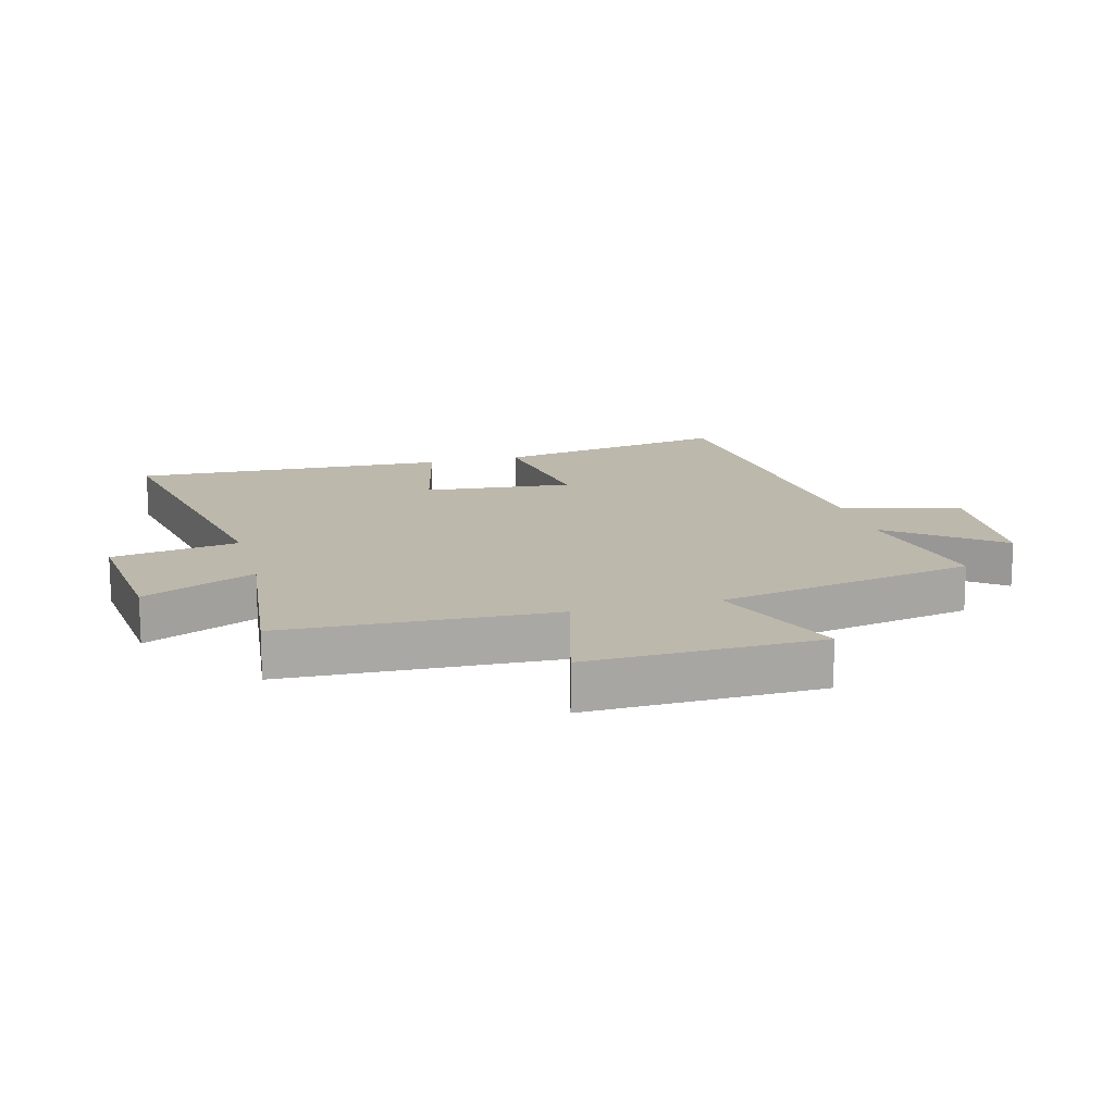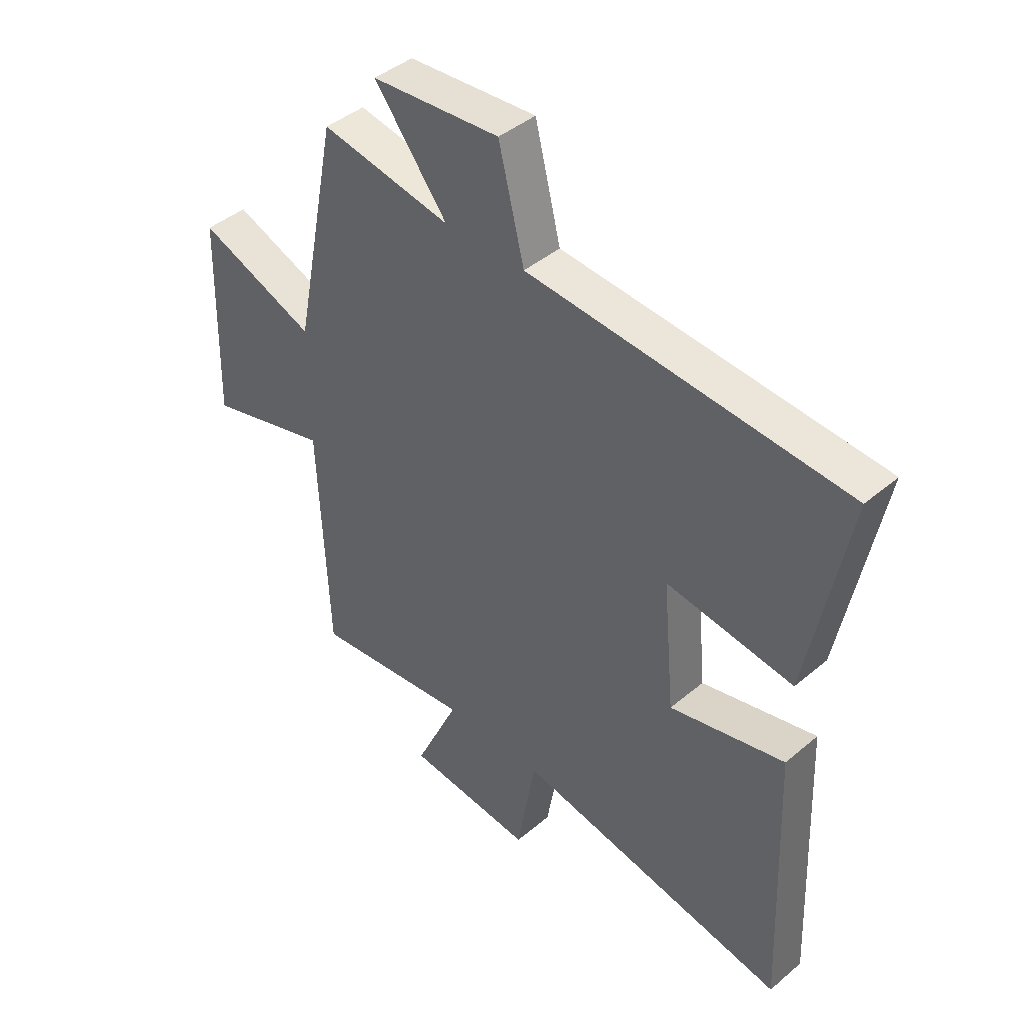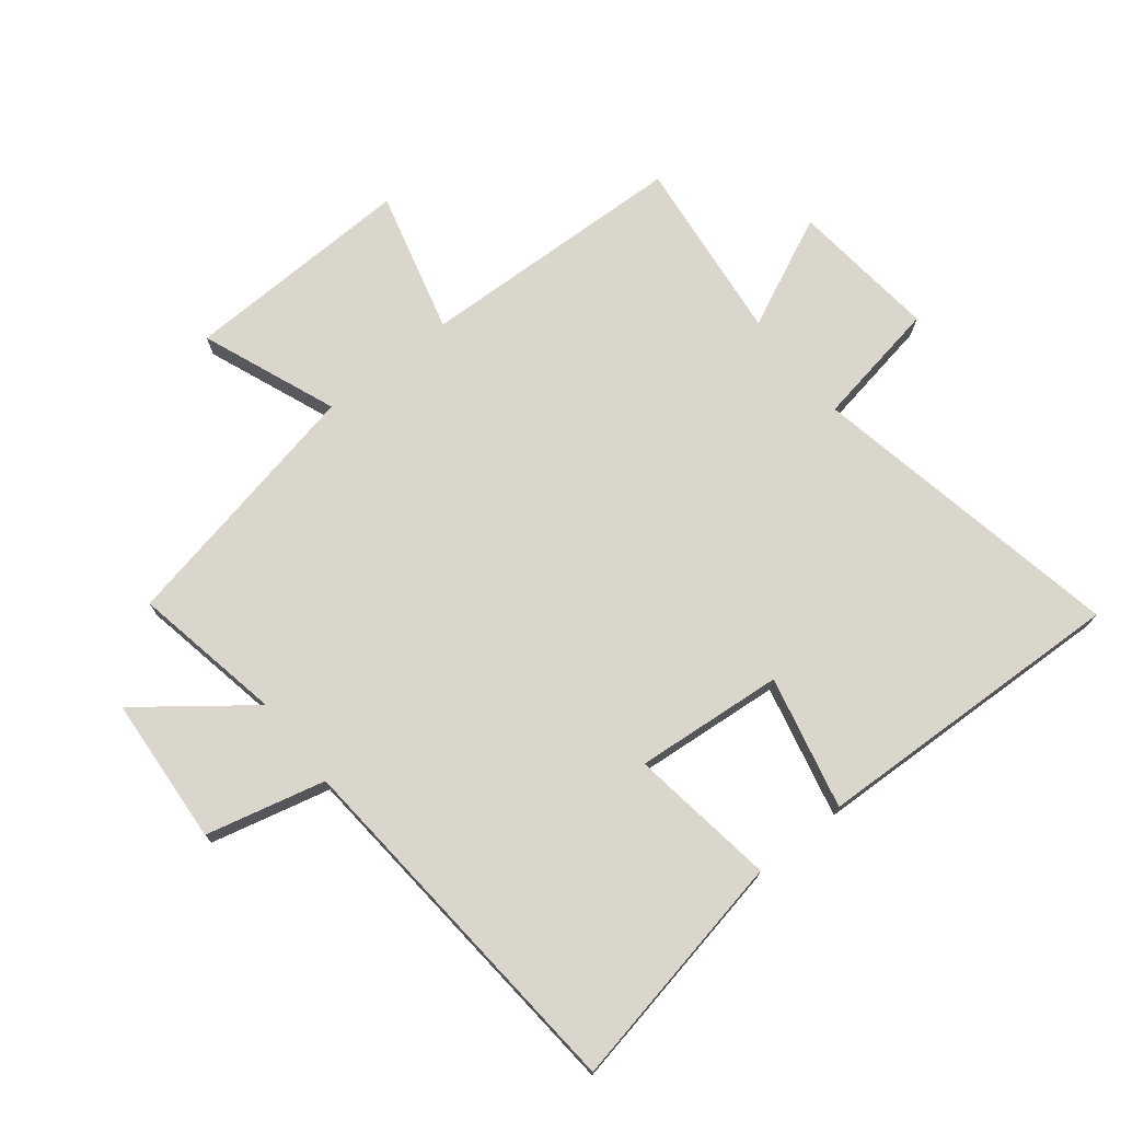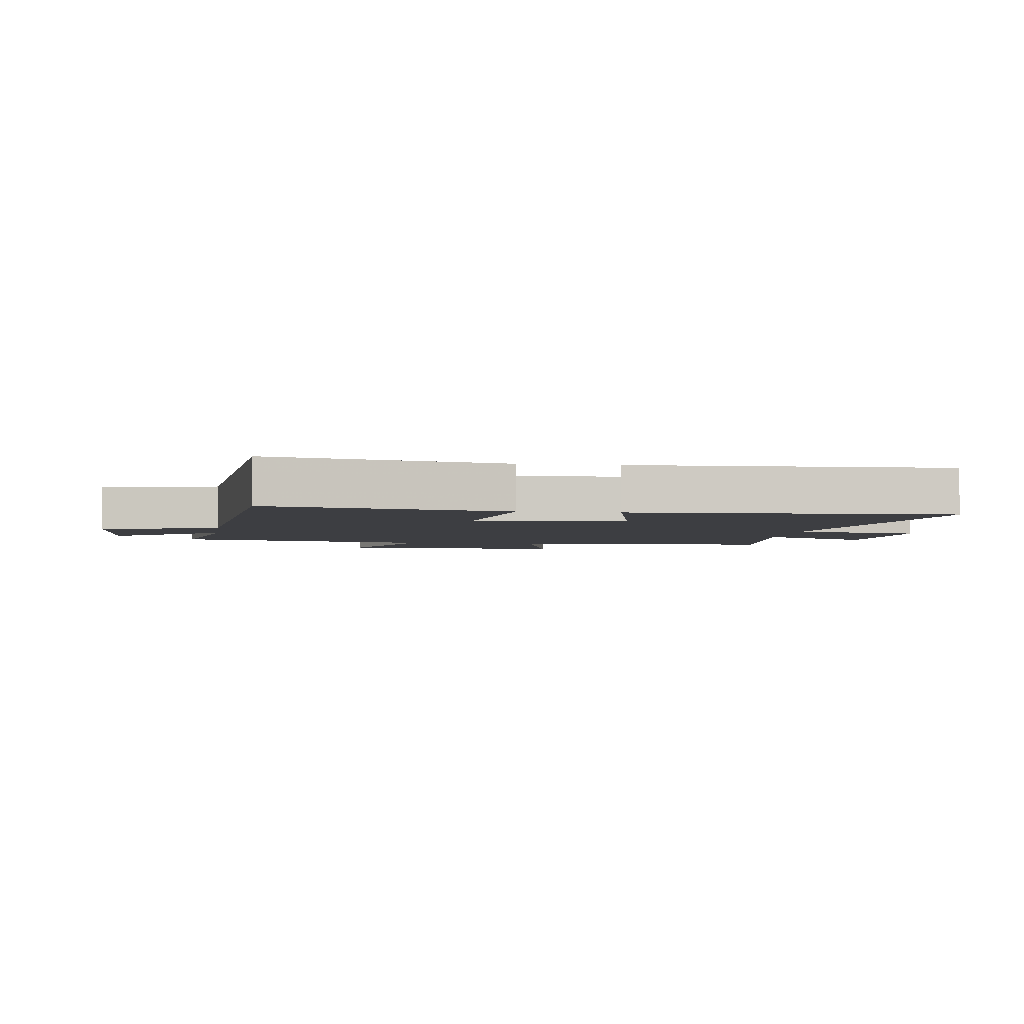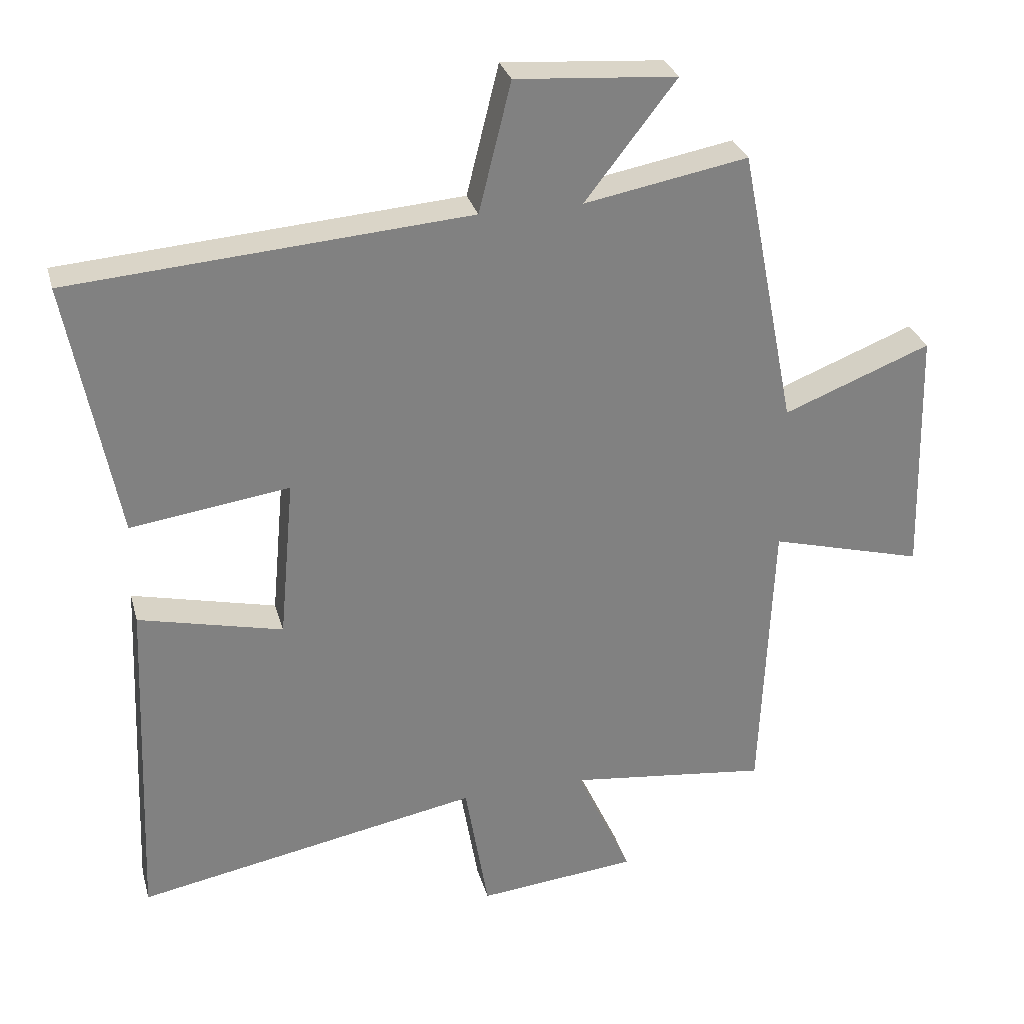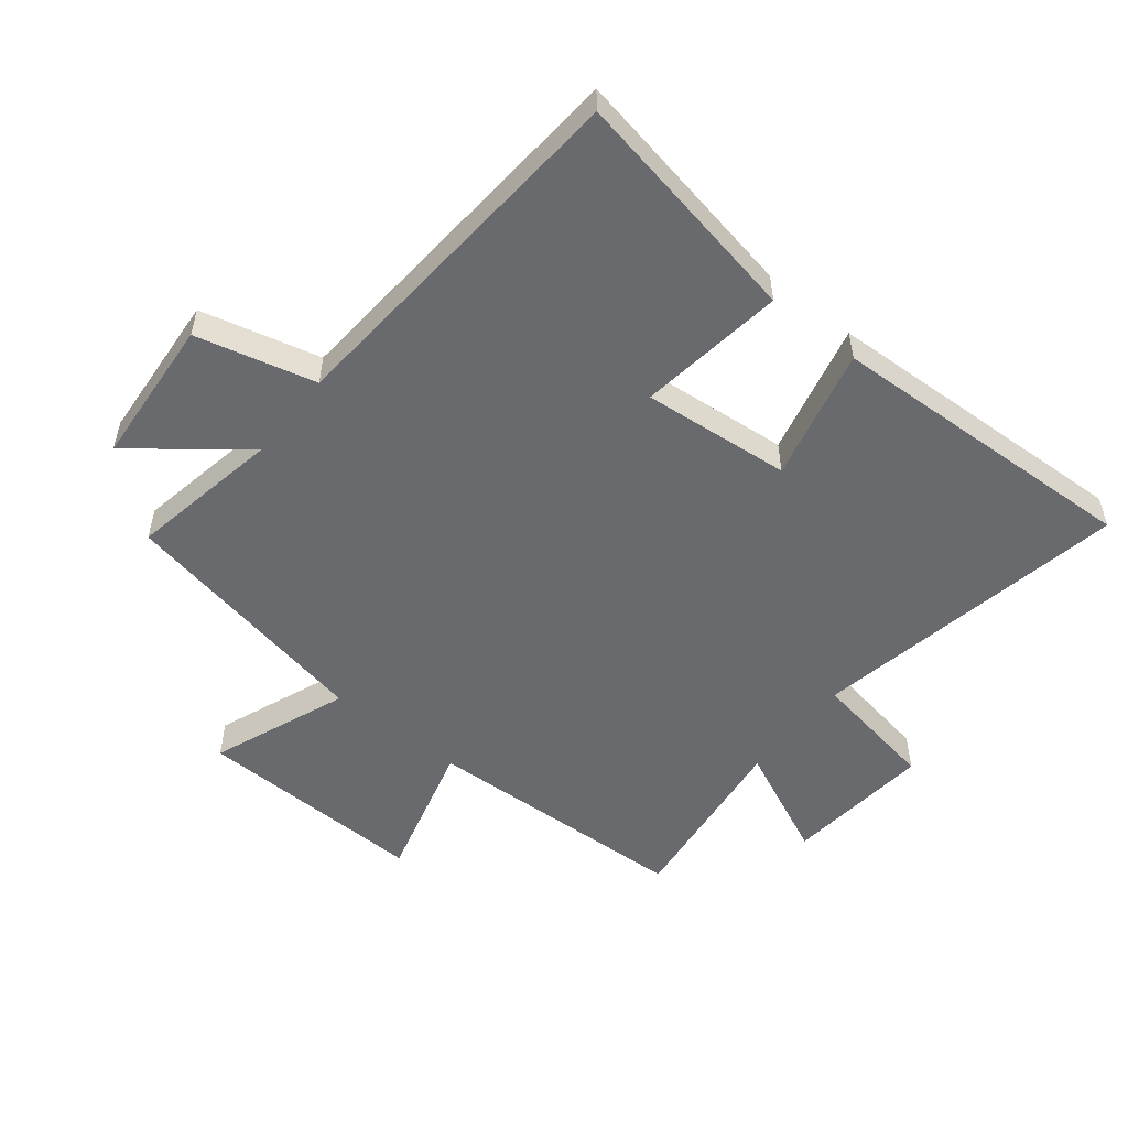
<metadata>
{"format":"obj","ext":"obj","renderer":"f3d","projection":"perspective","resolution":1024,"background":"white","views":[{"elev":14.9,"azim":-105.0,"up":"+Y"},{"elev":42.7,"azim":44.9,"up":"+Z"},{"elev":73.6,"azim":51.3,"up":"+Y"},{"elev":-3.5,"azim":81.9,"up":"+Y"},{"elev":29.7,"azim":165.4,"up":"+Z"},{"elev":-53.0,"azim":51.5,"up":"+Y"}]}
</metadata>
<code>
v -0.417 0.07 0.545
v -0.173 0.07 0.5
v -0.309 0.07 0.675
v -0.069 0.07 0.693
v -0.021 0.07 0.5
v 0.573 0.07 0.455
v 0.5 0.07 0.07
v 0.263 0.07 0.103
v 0.285 0.07 -0.137
v 0.5 0.07 -0.086
v 0.521 0.07 -0.597
v 0.007 0.07 -0.5
v -0.028 0.07 -0.705
v -0.266 0.07 -0.681
v -0.183 0.07 -0.5
v -0.482 0.07 -0.535
v -0.5 0.07 -0.1
v -0.73 0.07 -0.162
v -0.72 0.07 0.212
v -0.5 0.07 0.126
v -0.417 0 0.545
v -0.173 0 0.5
v -0.309 0 0.675
v -0.069 0 0.693
v -0.021 0 0.5
v 0.573 0 0.455
v 0.5 0 0.07
v 0.263 0 0.103
v 0.285 0 -0.137
v 0.5 0 -0.086
v 0.521 0 -0.597
v 0.007 0 -0.5
v -0.028 0 -0.705
v -0.266 0 -0.681
v -0.183 0 -0.5
v -0.482 0 -0.535
v -0.5 0 -0.1
v -0.73 0 -0.162
v -0.72 0 0.212
v -0.5 0 0.126
f 17 18 19 20
f 20 1 2
f 17 20 2
f 16 17 2
f 15 16 2
f 12 13 14 15
f 12 15 2
f 9 10 11 12
f 8 9 12 2
f 7 8 2
f 6 7 2
f 5 6 2
f 2 3 4 5
f 40 39 38 37
f 22 21 40
f 22 40 37
f 22 37 36
f 22 36 35
f 35 34 33 32
f 22 35 32
f 32 31 30 29
f 22 32 29 28
f 22 28 27
f 22 27 26
f 22 26 25
f 25 24 23 22
f 1 21 22 2
f 2 22 23 3
f 3 23 24 4
f 4 24 25 5
f 5 25 26 6
f 6 26 27 7
f 7 27 28 8
f 8 28 29 9
f 9 29 30 10
f 10 30 31 11
f 11 31 32 12
f 12 32 33 13
f 13 33 34 14
f 14 34 35 15
f 15 35 36 16
f 16 36 37 17
f 17 37 38 18
f 18 38 39 19
f 19 39 40 20
f 20 40 21 1

</code>
